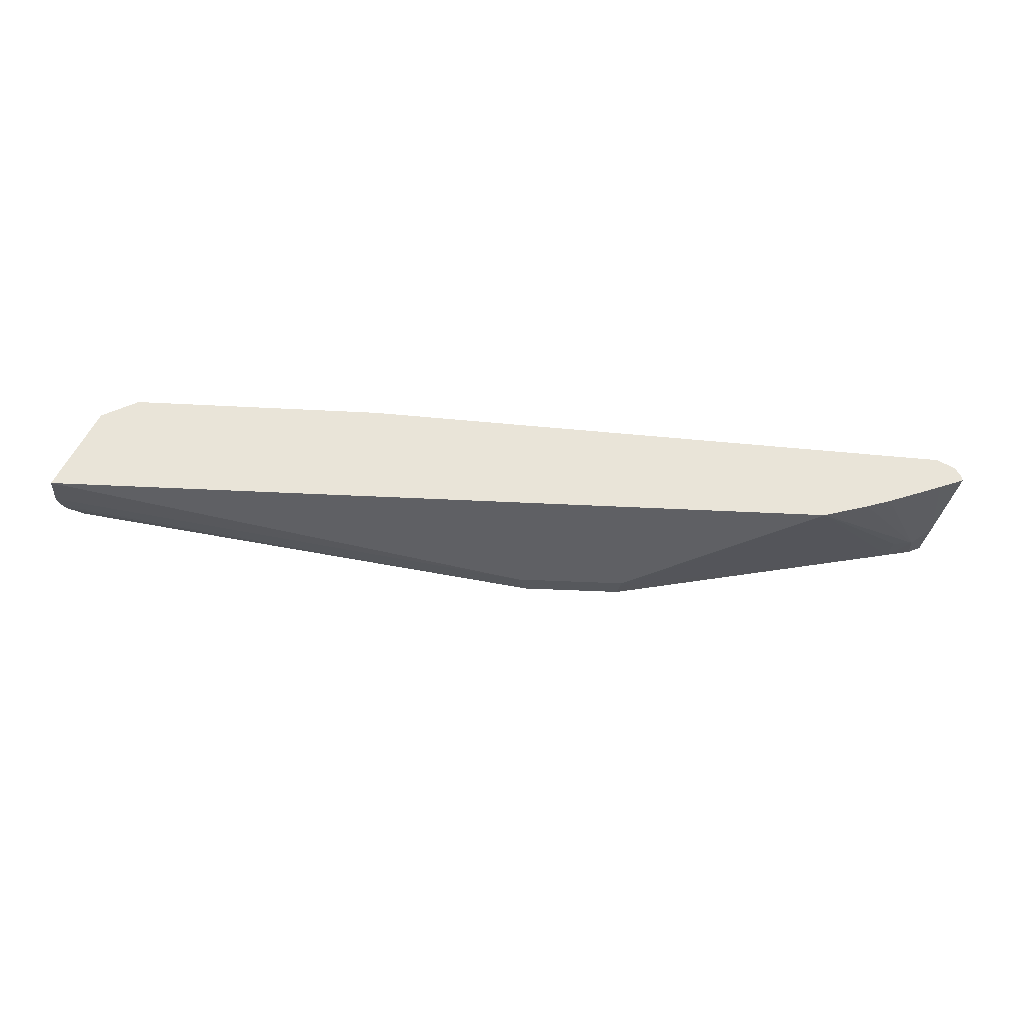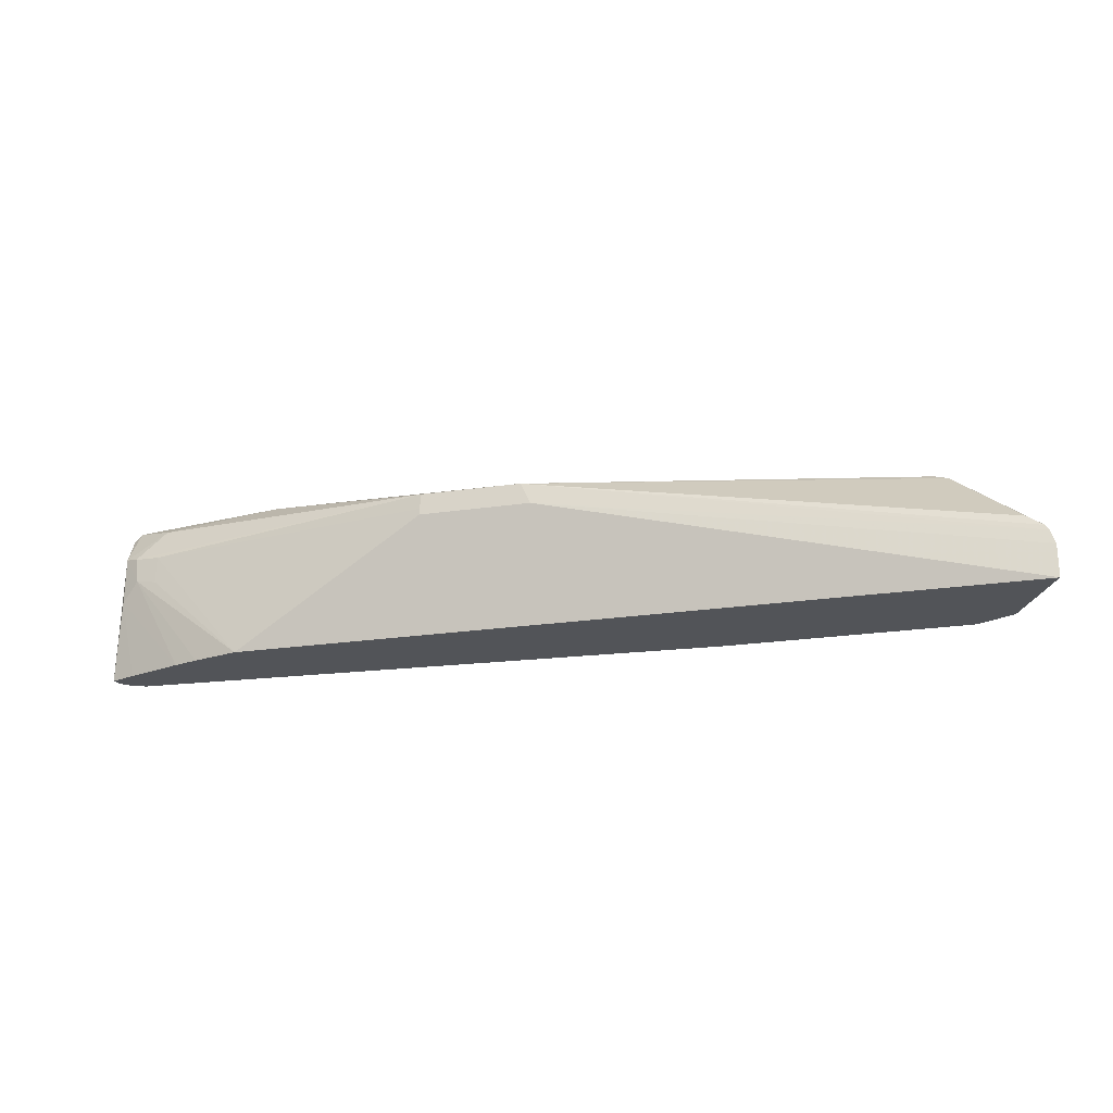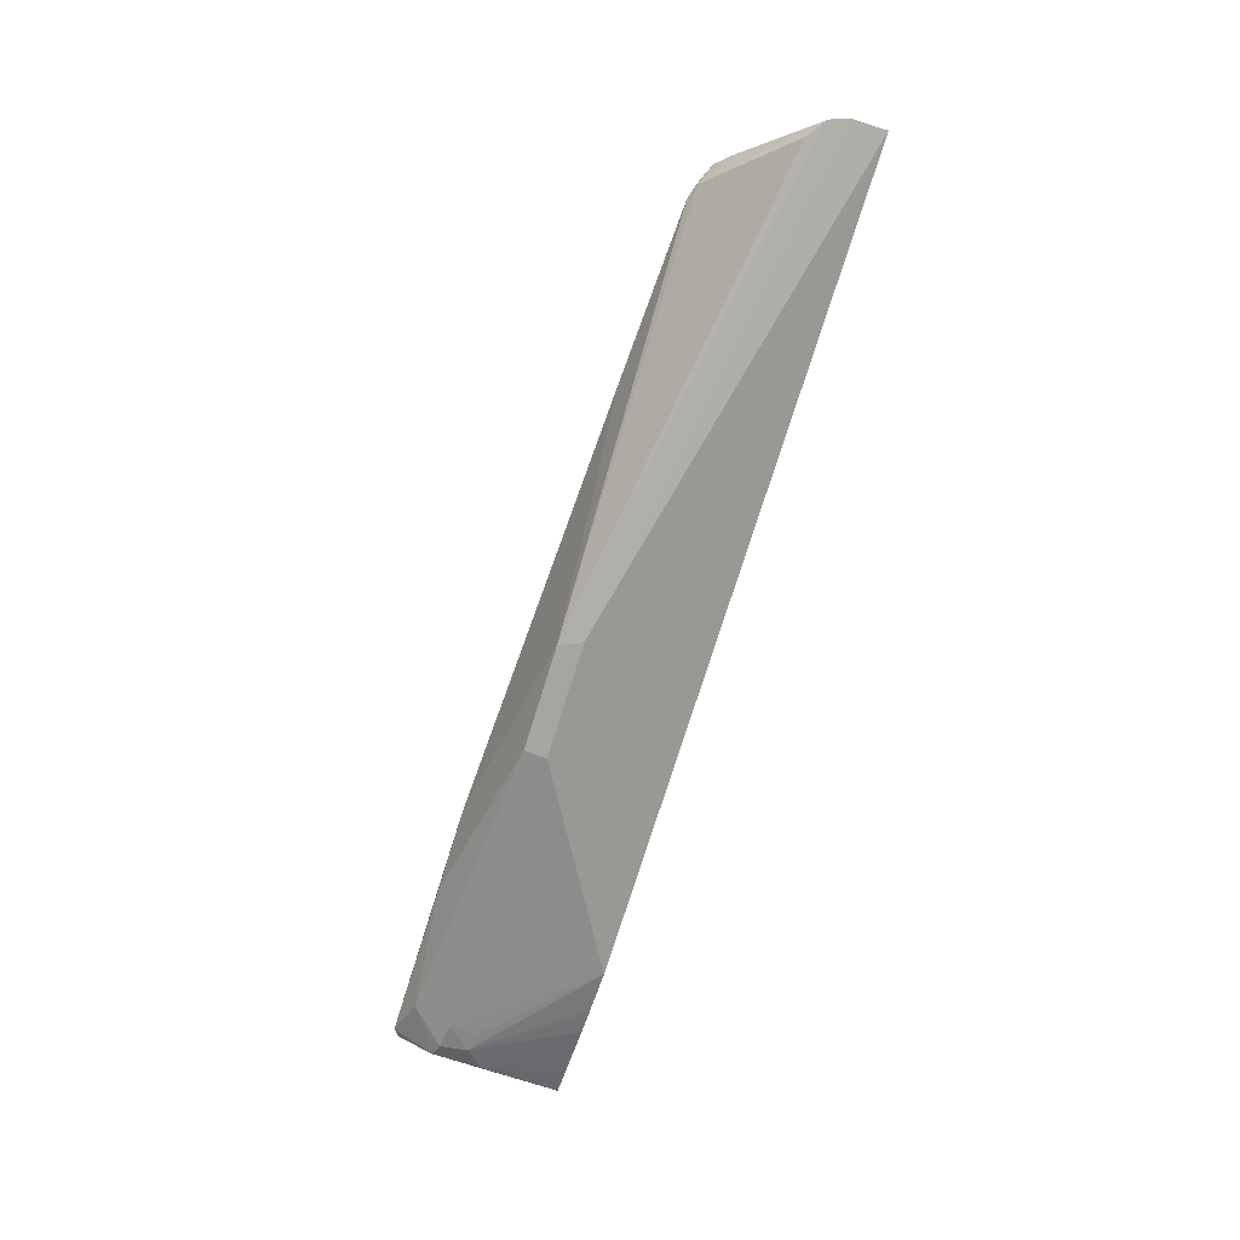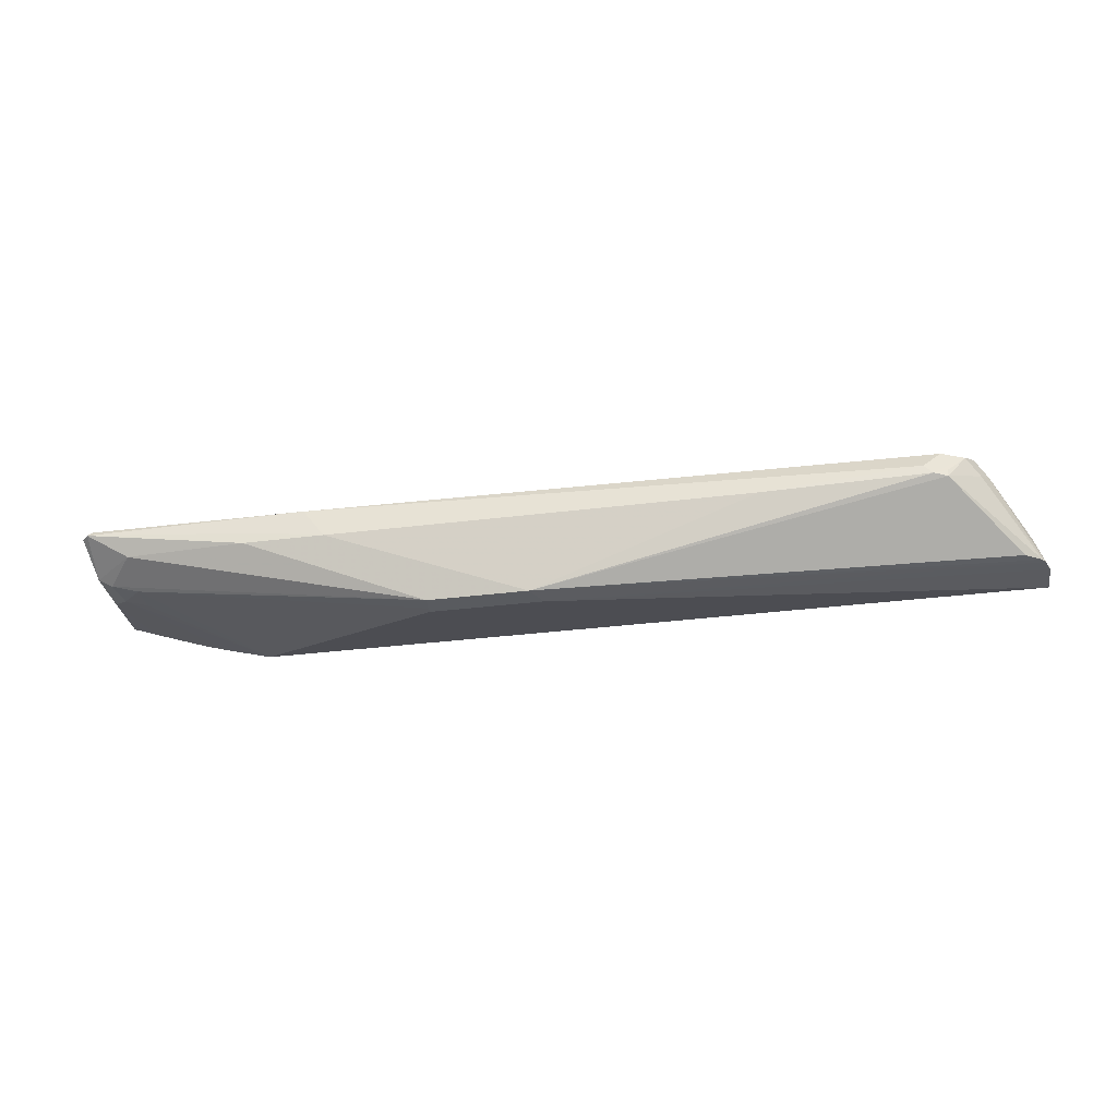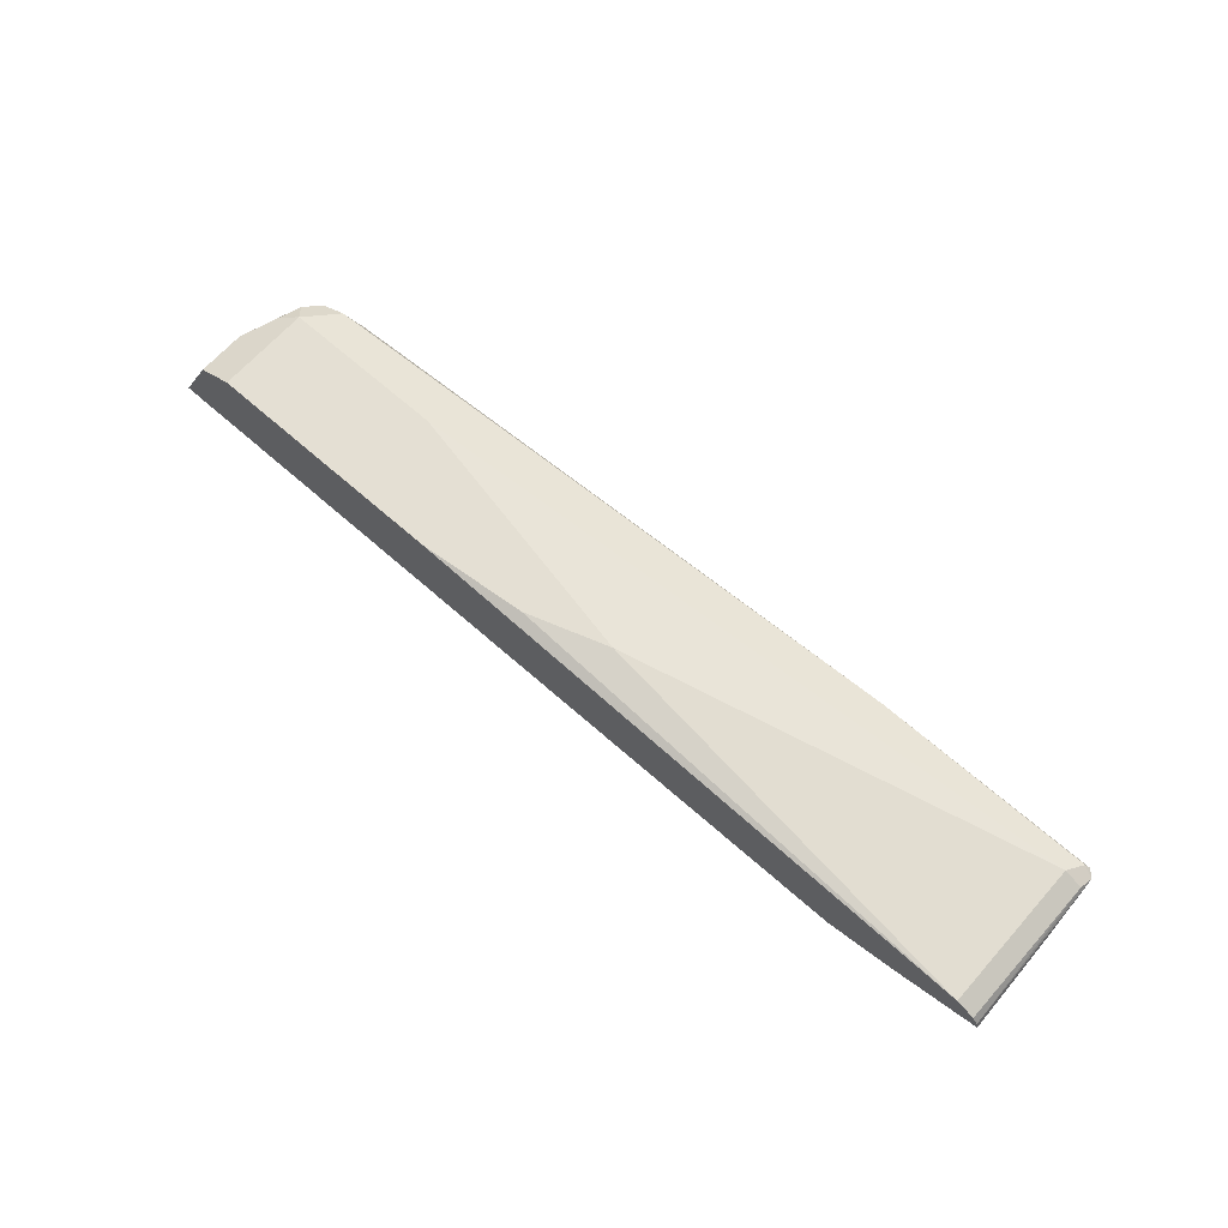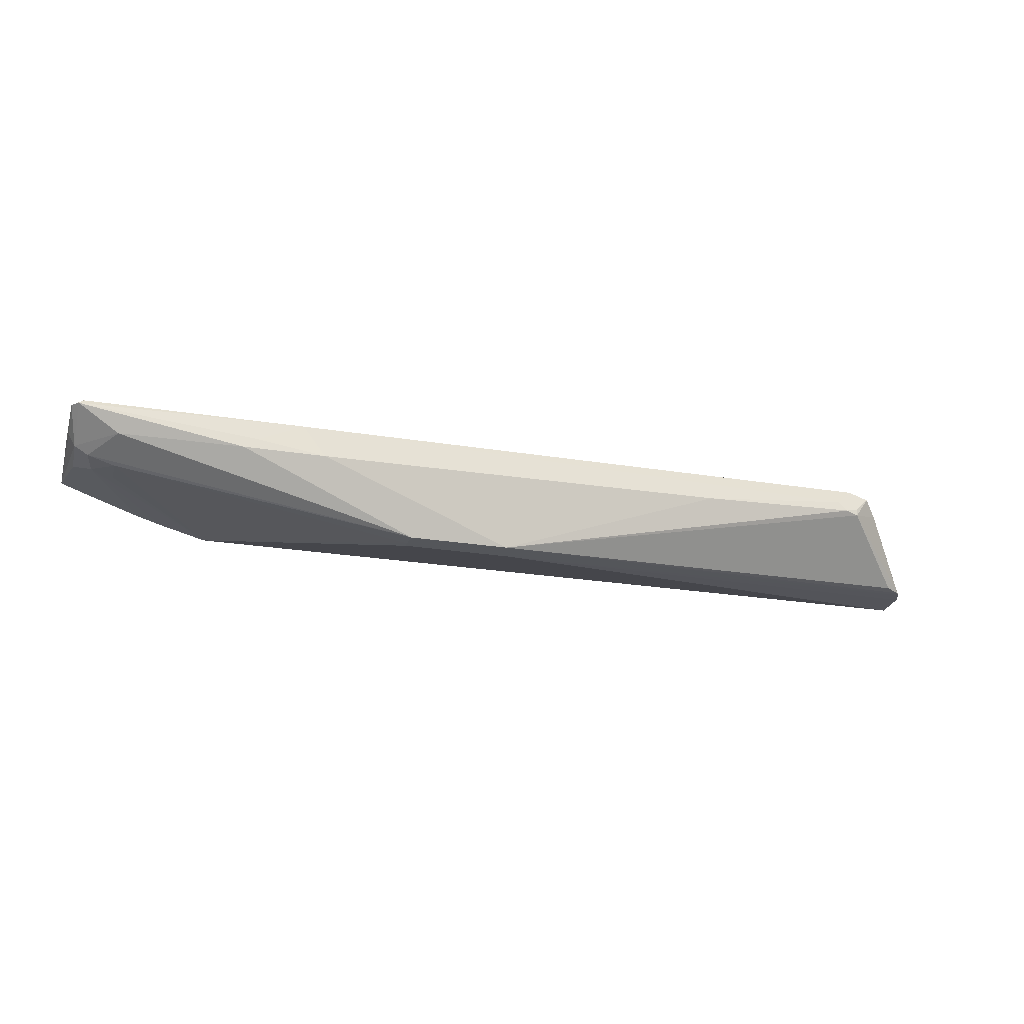
<metadata>
{"format":"obj","ext":"obj","renderer":"f3d","projection":"perspective","resolution":1024,"background":"white","views":[{"elev":-28.1,"azim":175.0,"up":"+Y"},{"elev":-23.3,"azim":14.0,"up":"+Z"},{"elev":-73.6,"azim":72.8,"up":"+Y"},{"elev":-32.7,"azim":10.0,"up":"+Y"},{"elev":66.6,"azim":-138.4,"up":"+Y"},{"elev":-25.3,"azim":-14.6,"up":"+Y"}]}
</metadata>
<code>
v 0.4851 0.5733 0.2499
v 0.4997 0.5585 0.2353
v 0.5095 0.5684 0.1862
v 0.5389 0.5096 0.1862
v 0.5486 0.4803 0.1863
v 0.49 0.5488 0.2548
v 0.5448 0.4803 0.192
v 0.4556 0.5365 0.2793
v 0.4752 0.5635 0.2695
v 0.4508 0.5684 0.2744
v 0.441 0.539 0.2842
v 0.4556 0.5439 0.2793
v 0.02186 0.4448 0.2806
v 0.5271 0.4803 0.2038
v 0.03277 0.4448 0.2573
v -0.0863 0.4448 0.2806
v -0.191 0.5145 0.316
v 0.2646 0.5292 0.294
v 0.4311 0.5488 0.2842
v -0.2156 0.5488 0.3136
v -0.2645 0.5255 0.316
v -0.4557 0.5439 0.316
v -0.4507 0.5488 0.3136
v -0.4409 0.5586 0.294
v -0.4606 0.5488 0.294
v -0.463 0.5439 0.3087
v -0.4557 0.5145 0.272
v -0.463 0.5292 0.2683
v -0.4655 0.5341 0.2401
v -0.4681 0.5332 0.1354
v -0.4661 0.5402 0.1354
v -0.4605 0.5488 0.1354
v -0.4409 0.5586 0.1354
v 0.4703 0.588 0.1354
v 0.2058 0.588 0.1354
v 5.151e-05 0.588 0.1764
v 0.08816 0.588 0.147
v 0.2939 0.588 0.2352
v 0.4703 0.588 0.2352
v 0.4899 0.5782 0.2254
v 0.5095 0.5684 0.1354
v 0.5536 0.4803 0.1354
v 0.5536 0.4803 0.1715
v -0.3022 0.4803 0.1354
v -0.08782 0.4448 0.2573
v -0.08782 0.4448 0.2642
v -0.4115 0.4998 0.2646
v -0.4409 0.5071 0.2683
v -0.436 0.5047 0.2401
v -0.4122 0.4999 0.2353
v -0.3527 0.494 0.1354
v -0.3798 0.5021 0.1354
v -0.4556 0.5145 0.2205
v -0.4409 0.5234 0.1354
v -0.4115 0.5194 0.3038
v -0.2793 0.5145 0.316
f 45 44 15
f 46 44 45
f 46 47 44
f 46 16 47
f 50 47 49
f 45 15 16
f 47 16 48
f 49 47 48
f 15 44 42
f 46 45 16
f 43 3 4
f 38 10 39
f 43 5 15
f 43 15 42
f 43 42 3
f 3 42 41
f 3 41 39
f 40 1 3
f 40 3 39
f 40 39 1
f 10 1 39
f 38 24 10
f 50 44 47
f 43 4 5
f 50 49 44
f 56 22 55
f 51 52 44
f 38 36 24
f 24 33 25
f 39 34 36
f 39 41 34
f 41 42 34
f 34 42 30
f 44 30 42
f 52 30 44
f 28 30 27
f 21 22 17
f 55 48 16
f 51 44 49
f 56 55 16
f 56 17 22
f 27 55 22
f 27 48 55
f 49 48 27
f 53 49 27
f 53 27 30
f 54 53 30
f 54 30 52
f 54 52 53
f 53 52 49
f 51 49 52
f 56 16 17
f 24 36 33
f 38 39 36
f 37 33 36
f 13 11 18
f 13 18 17
f 13 17 16
f 13 16 15
f 13 15 5
f 13 5 7
f 13 7 14
f 8 14 7
f 8 13 14
f 8 11 13
f 12 8 9
f 18 11 19
f 12 9 11
f 9 1 10
f 6 2 1
f 6 1 9
f 6 9 8
f 6 8 7
f 6 7 5
f 6 5 2
f 2 5 4
f 2 4 3
f 2 3 1
f 37 35 33
f 9 10 11
f 20 18 19
f 12 11 8
f 20 21 17
f 37 36 35
f 20 17 18
f 35 36 34
f 35 34 33
f 33 34 30
f 32 33 30
f 32 25 33
f 31 25 32
f 31 32 30
f 31 30 26
f 29 26 30
f 29 30 28
f 31 26 25
f 20 23 22
f 20 22 21
f 29 28 26
f 20 10 23
f 20 19 10
f 23 10 24
f 10 19 11
f 26 23 25
f 26 22 23
f 26 27 22
f 26 28 27
f 23 24 25

</code>
